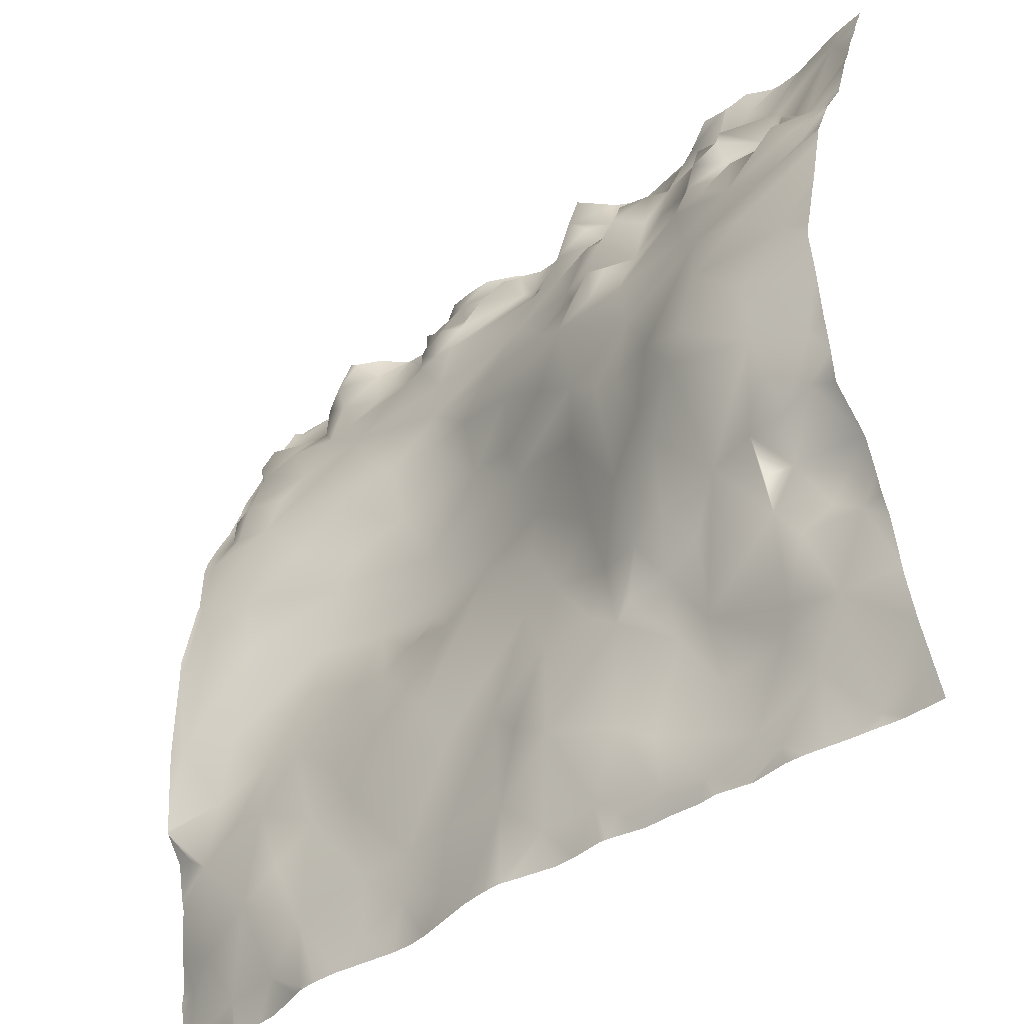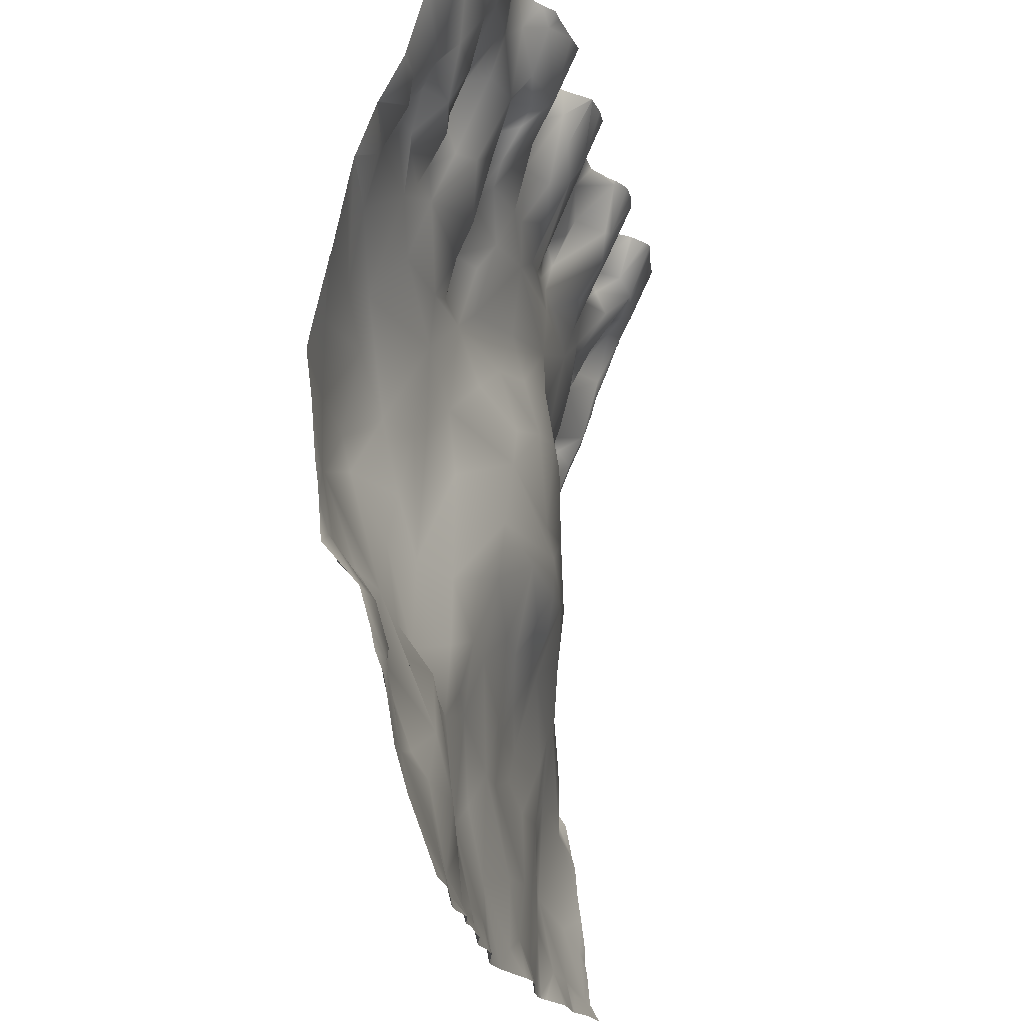
<metadata>
{"format":"obj","ext":"obj","renderer":"f3d","projection":"perspective","resolution":1024,"background":"white","views":[{"elev":-41.1,"azim":-135.7,"up":"+Z"},{"elev":-18.7,"azim":-78.4,"up":"+Z"}]}
</metadata>
<code>
o lod_0_106_Cube
v -505.6 16.88 -1237
v -505.1 16.83 -1229
v -511 16.38 -1229
v -496.7 17.79 -1231
v -503.9 18.07 -1220
v -511 18.11 -1218
v -497.8 17.78 -1220
v -507.7 18.17 -1213
v -511 17.61 -1210
v -499.7 16.88 -1213
v -506.6 16.52 -1205
v -511 15.32 -1201
v -502.7 16.66 -1204
v -508.2 14.34 -1200
v -502.9 13.79 -1196
v -493.7 17.16 -1209
v -494.4 15.71 -1200
v -494.1 15.02 -1194
v -497.1 14.77 -1186
v -484 18.26 -1203
v -489.4 17.28 -1208
v -490.1 18.39 -1215
v -493.8 18.76 -1224
v -484.9 17.73 -1214
v -489.3 19.1 -1227
v -482.2 18 -1210
v -480.9 18.17 -1218
v -478.4 20.64 -1202
v -485.9 18.52 -1191
v -480.7 20.31 -1188
v -479 18.48 -1216
v -485.3 19.07 -1184
v -482.1 17.53 -1229
v -485.7 16.59 -1236
v -477.4 20.78 -1189
v -477.2 19.24 -1181
v -478.4 16.27 -1231
v -478.4 15.73 -1237
v -483.4 16.02 -1237
v -491.9 16.88 -1235
v -497.1 17.34 -1239
v -504.4 6.689 -1144
v -506.9 11.01 -1150
v -508.7 11.82 -1152
v -511 13.62 -1154
v -507.8 13.62 -1156
v -511 14.36 -1159
v -504.4 9.848 -1147
v -508.5 14.32 -1159
v -502.7 8.127 -1150
v -511 13.7 -1163
v -501.5 7.612 -1149
v -500.1 8.966 -1152
v -504.5 14.12 -1160
v -497.8 14.06 -1163
v -511 14.07 -1168
v -500.4 11.53 -1157
v -495.3 13.46 -1159
v -496.8 10.63 -1154
v -496.7 8.496 -1149
v -494.5 8.615 -1147
v -492.8 12.62 -1154
v -491.9 13.58 -1159
v -491.3 12.21 -1149
v -489.1 11.67 -1151
v -487.5 10.67 -1153
v -487.8 8.769 -1149
v -485 7.899 -1150
v -486.5 14.73 -1159
v -489.3 15.01 -1164
v -484.1 13.36 -1157
v -483.1 16.32 -1162
v -484 11.25 -1153
v -481.7 14.08 -1155
v -482 9.69 -1152
v -481.4 15.55 -1159
v -479.7 11.52 -1153
v -478.4 8.937 -1150
v -478.9 13.21 -1159
v -477.3 10.95 -1153
v -477.5 6.976 -1146
v -478.8 15.23 -1166
v -478 18.96 -1175
v -505.1 13.43 -1180
v -505.2 15.19 -1174
v -499 14.75 -1182
v -501.1 15.7 -1170
v -497.5 16.35 -1175
v -490.9 17.69 -1171
v -491.5 17.26 -1179
v -487.4 18.66 -1174
v -487 16.61 -1168
v -483.2 18.27 -1168
v -482.6 18.96 -1173
v -480.7 18.11 -1169
v -478.9 16.98 -1170
v -516.4 16.88 -1237
v -511 16.97 -1235
v -516.9 16.83 -1229
v -525.3 17.79 -1231
v -518.1 18.07 -1220
v -524.2 17.78 -1220
v -514.3 18.17 -1213
v -522.3 16.88 -1213
v -515.3 16.52 -1205
v -519.3 16.66 -1204
v -513.8 14.34 -1200
v -511 13.11 -1197
v -519.1 13.79 -1196
v -511 13.03 -1193
v -528.3 17.16 -1209
v -527.6 15.71 -1200
v -527.9 15.02 -1194
v -524.9 14.77 -1186
v -511 13.79 -1189
v -538 18.26 -1203
v -532.6 17.28 -1208
v -531.9 18.39 -1215
v -528.2 18.76 -1224
v -537.1 17.73 -1214
v -532.7 19.1 -1227
v -539.8 18 -1210
v -541.1 18.17 -1218
v -543.6 20.64 -1202
v -536.1 18.52 -1191
v -545.8 20.39 -1212
v -541.3 20.31 -1188
v -543 18.48 -1216
v -536.7 19.07 -1184
v -547.4 16.57 -1222
v -547.1 17.99 -1215
v -539.9 17.53 -1229
v -549.7 20.91 -1211
v -536.3 16.59 -1236
v -550 22.03 -1203
v -552.7 19.56 -1214
v -547.7 21.53 -1197
v -551.1 16.71 -1222
v -556.2 20.94 -1209
v -554.5 24.5 -1197
v -544.6 20.78 -1189
v -550.1 22.58 -1190
v -544.8 19.24 -1181
v -556.4 24.87 -1194
v -564.2 24.31 -1200
v -557 23.09 -1186
v -564.4 24.57 -1193
v -561.4 21.79 -1209
v -556.9 22.34 -1180
v -561.6 19.45 -1217
v -565.9 22.34 -1209
v -561.5 20.23 -1213
v -569.8 22.79 -1202
v -564.2 19.19 -1213
v -569.1 22.28 -1208
v -566.8 17.28 -1218
v -571.8 18.64 -1214
v -563.7 18.41 -1220
v -569.5 16.76 -1220
v -560.4 16.74 -1226
v -565.7 16.28 -1227
v -558.6 15.51 -1228
v -551 15.06 -1228
v -543.6 16.27 -1231
v -554.3 14.87 -1236
v -543.6 15.73 -1237
v -548.2 14.91 -1237
v -561.3 14.52 -1232
v -552.2 13.4 -1239
v -556.3 14.18 -1238
v -538.6 16.02 -1237
v -530.1 16.88 -1235
v -524.9 17.34 -1239
v -511 10.24 -1147
v -517.6 6.689 -1144
v -515.1 11.01 -1150
v -513.3 11.82 -1152
v -514.2 13.62 -1156
v -517.6 9.848 -1147
v -513.5 14.32 -1159
v -519.3 8.127 -1150
v -520.5 7.612 -1149
v -521.9 8.966 -1152
v -517.5 14.12 -1160
v -524.2 14.06 -1163
v -521.6 11.53 -1157
v -526.7 13.46 -1159
v -525.2 10.63 -1154
v -525.4 8.496 -1149
v -527.5 8.615 -1147
v -529.2 12.62 -1154
v -530.1 13.58 -1159
v -530.7 12.21 -1149
v -532.9 11.67 -1151
v -534.5 10.67 -1153
v -534.2 8.769 -1149
v -537 7.899 -1150
v -535.5 14.73 -1159
v -532.7 15.01 -1164
v -537.9 13.36 -1157
v -538.9 16.32 -1162
v -538 11.25 -1153
v -540.3 14.08 -1155
v -540 9.69 -1152
v -540.6 15.55 -1159
v -542.3 11.52 -1153
v -543.6 8.937 -1150
v -543.1 13.21 -1159
v -544.7 10.95 -1153
v -544.5 6.976 -1146
v -543.2 15.23 -1166
v -547.3 9.211 -1147
v -551.8 10.08 -1150
v -550.1 12.04 -1154
v -553.7 9.788 -1150
v -555.5 8.756 -1147
v -546.3 14.16 -1161
v -551.9 14.18 -1155
v -550.6 15.41 -1162
v -551 17.74 -1167
v -554.2 13.37 -1155
v -552.6 15.99 -1159
v -553 17.6 -1165
v -556.1 16.17 -1159
v -556.2 14.76 -1161
v -558.7 9.596 -1151
v -555.8 14.96 -1156
v -559.6 11.94 -1158
v -560.4 10.31 -1153
v -563.5 12.04 -1157
v -560.9 13.77 -1162
v -568.4 9.866 -1147
v -566.3 13.49 -1160
v -564.1 14.99 -1160
v -564.2 15.51 -1162
v -568.8 15.29 -1163
v -564.7 17.93 -1165
v -561.8 17.13 -1165
v -559.1 17.92 -1166
v -567.7 15.96 -1166
v -556.7 14.89 -1163
v -555.2 18.22 -1168
v -558.8 18.58 -1170
v -566.2 18.84 -1169
v -568.4 18.62 -1171
v -565.7 20.66 -1175
v -562.9 22.8 -1182
v -553.2 19.59 -1174
v -568.5 23.32 -1187
v -544 18.96 -1175
v -571.5 22.01 -1182
v -565.8 12.25 -1238
v -516.9 13.43 -1180
v -511 12.95 -1179
v -511 13.89 -1173
v -516.8 15.19 -1174
v -523 14.75 -1182
v -520.9 15.7 -1170
v -524.5 16.35 -1175
v -531.1 17.69 -1171
v -530.5 17.26 -1179
v -534.6 18.66 -1174
v -535 16.61 -1168
v -538.8 18.27 -1168
v -539.4 18.96 -1173
v -541.3 18.11 -1169
v -543.1 16.98 -1170
v -476.6 7.179 -1144
v -476.6 6.806 -1144
v -477.3 6.198 -1144
v -479 6.099 -1144
v -483.1 5.595 -1144
v -476.6 7.733 -1146
v -476.6 10.86 -1153
v -476.6 10.47 -1152
v -476.6 11.09 -1153
v -476.6 9.074 -1149
v -485.5 5.24 -1144
v -486.6 5.782 -1144
v -488.3 6.964 -1144
v -488.5 7.182 -1144
v -491.4 10.51 -1144
v -492 9.963 -1144
v -494.3 8.565 -1144
v -496.9 5.87 -1144
v -500 5.4 -1144
v -502.3 5.462 -1144
v -504.3 6.434 -1144
v -504.6 6.671 -1144
v -497.2 5.744 -1144
v -508.1 8.78 -1144
v -505.1 7.107 -1144
v -511 8.936 -1144
v -516.9 7.107 -1144
v -513.9 8.78 -1144
v -497 5.777 -1144
v -497.1 5.753 -1144
v -517.4 6.671 -1144
v -517.7 6.434 -1144
v -519.7 5.462 -1144
v -522 5.4 -1144
v -524.8 5.744 -1144
v -524.9 5.753 -1144
v -525 5.777 -1144
v -525.1 5.87 -1144
v -527.7 8.565 -1144
v -530 9.963 -1144
v -530.6 10.51 -1144
v -543 6.099 -1144
v -544.7 6.198 -1144
v -546.1 7.32 -1144
v -533.7 6.964 -1144
v -535.5 5.782 -1144
v -536.5 5.24 -1144
v -538.9 5.595 -1144
v -533.5 7.182 -1144
v -546.9 7.807 -1144
v -549.6 9.377 -1144
v -567.5 8.64 -1144
v -563.1 7.663 -1144
v -569.5 8.866 -1144
v -571.9 9.035 -1144
v -571.9 9.341 -1145
v -558.1 7.498 -1144
v -559.2 7.35 -1144
v -555.5 9.037 -1144
v -561.6 7.384 -1144
v -551.8 8.988 -1144
v -552.4 9.024 -1144
v -552.5 9.005 -1144
v -552.8 8.935 -1144
v -561.8 7.393 -1144
v -571.9 10.33 -1147
v -571.9 12.69 -1154
v -571.9 11.8 -1151
v -571.9 10.4 -1148
v -571.9 13.32 -1156
v -571.9 15.13 -1162
v -476.6 19.4 -1181
v -476.6 19.27 -1180
v -476.6 19.62 -1182
v -476.6 12.37 -1157
v -476.6 13.9 -1160
v -476.6 15.96 -1167
v -476.6 14.46 -1163
v -476.6 17.21 -1169
v -476.6 19.06 -1174
v -476.6 18.7 -1173
v -476.6 21.04 -1189
v -476.6 20.98 -1191
v -476.6 21.04 -1200
v -476.6 21.03 -1203
v -571.9 15.35 -1163
v -571.9 17.77 -1167
v -571.9 17.91 -1167
v -571.9 17.92 -1167
v -571.9 19.87 -1172
v -571.9 19.94 -1173
v -571.9 19.97 -1173
v -571.9 20.57 -1175
v -571.9 21.9 -1182
v -571.9 21.96 -1182
v -571.9 22.04 -1182
v -571.9 23.98 -1191
v -571.9 23.68 -1190
v -571.9 23.38 -1196
v -571.9 22.32 -1184
v -571.9 22.92 -1202
v -571.9 22.64 -1204
v -476.6 20.43 -1211
v -476.6 20.26 -1212
v -476.6 18.19 -1216
v -476.6 20.16 -1213
v -476.6 20.23 -1213
v -476.6 17.43 -1220
v -476.6 17.08 -1221
v -476.6 16.83 -1224
v -476.6 15.97 -1231
v -476.6 16.42 -1227
v -476.6 16.03 -1232
v -476.6 15.72 -1234
v -476.6 15.41 -1237
v -476.6 14.35 -1239
v -478.2 14.56 -1239
v -485 15.78 -1239
v -481.2 14.72 -1239
v -489.2 15.69 -1239
v -491.5 15.78 -1239
v -485.8 15.88 -1239
v -496.2 16.98 -1239
v -497.7 17.32 -1239
v -499.3 17.34 -1239
v -502 17.11 -1239
v -508.7 15.79 -1239
v -511 15.58 -1239
v -513.3 15.79 -1239
v -520 17.11 -1239
v -522.7 17.34 -1239
v -524.3 17.32 -1239
v -525.8 16.98 -1239
v -530.5 15.78 -1239
v -532.8 15.69 -1239
v -536.2 15.88 -1239
v -537 15.78 -1239
v -540.8 14.72 -1239
v -543.8 14.56 -1239
v -546.7 14.19 -1239
v -548.8 14.28 -1239
v -552.2 13.38 -1239
v -552.2 13.37 -1239
v -556.1 13.65 -1239
v -558.2 13.44 -1239
v -571.9 22.47 -1205
v -571.9 22.19 -1209
v -571.9 18.68 -1214
v -571.9 18.64 -1214
v -571.9 17.59 -1217
v -571.9 17.17 -1219
v -571.9 16.33 -1222
v -571.9 15.35 -1228
v -571.9 15.45 -1227
v -560.3 13.03 -1239
v -563 12.49 -1239
v -571.9 14.1 -1232
v -571.9 12.78 -1236
v -567.9 11.7 -1239
v -571.9 11.52 -1239
v -497.1 17.24 -1239
v -497.3 17.28 -1239
v -524.9 17.24 -1239
v -524.7 17.28 -1239
v -565.5 12.1 -1239
v -566.2 11.91 -1239
f 1 393 394
f 394 98 1
f 2 1 98
f 3 2 98
f 4 393 1
f 2 4 1
f 5 2 3
f 5 3 6
f 7 4 2
f 7 2 5
f 5 6 8
f 8 6 9
f 10 7 5
f 10 5 8
f 11 8 9
f 11 9 12
f 13 10 8
f 13 8 11
f 11 12 14
f 14 12 108
f 15 11 14
f 15 14 108
f 15 13 11
f 110 15 108
f 16 10 13
f 16 7 10
f 15 17 13
f 17 16 13
f 18 15 110
f 18 17 15
f 19 18 110
f 19 110 115
f 18 20 17
f 21 16 17
f 20 21 17
f 22 7 16
f 21 22 16
f 22 23 7
f 23 4 7
f 21 24 22
f 25 4 23
f 22 25 23
f 26 24 21
f 20 26 21
f 24 27 22
f 27 24 26
f 27 25 22
f 20 28 26
f 29 20 18
f 28 20 29
f 19 29 18
f 370 26 28
f 30 28 29
f 32 30 29
f 32 29 19
f 375 27 31
f 27 33 25
f 33 34 25
f 350 28 35
f 35 28 30
f 36 35 30
f 341 35 36
f 36 30 32
f 37 38 33
f 38 34 33
f 381 38 37
f 38 386 39
f 38 39 34
f 385 34 39
f 34 389 387
f 40 387 388
f 25 34 40
f 25 40 4
f 40 41 4
f 40 390 41
f 41 392 4
f 41 429 391
f 42 291 292
f 42 292 289
f 42 43 174
f 43 44 174
f 174 44 45
f 46 45 44
f 43 46 44
f 45 46 47
f 48 43 42
f 46 49 47
f 48 50 43
f 50 46 43
f 42 50 48
f 50 49 46
f 49 51 47
f 52 50 42
f 50 53 49
f 52 53 50
f 54 51 49
f 53 54 49
f 54 55 51
f 55 56 51
f 53 57 54
f 57 58 54
f 58 55 54
f 59 57 53
f 59 58 57
f 60 59 53
f 60 297 296
f 61 59 60
f 61 296 285
f 62 58 59
f 61 62 59
f 63 58 62
f 58 63 55
f 64 62 61
f 64 65 62
f 65 66 62
f 66 63 62
f 67 65 64
f 68 65 67
f 68 66 65
f 66 69 63
f 69 70 63
f 63 70 55
f 71 69 66
f 68 71 66
f 71 72 69
f 69 72 70
f 73 71 68
f 74 71 73
f 75 73 68
f 75 74 73
f 74 76 71
f 76 72 71
f 77 74 75
f 77 76 74
f 78 75 68
f 78 77 75
f 77 79 76
f 79 72 76
f 78 80 77
f 80 79 77
f 78 68 81
f 79 82 72
f 81 272 271
f 80 276 342
f 84 115 254
f 255 84 254
f 84 19 115
f 85 84 255
f 85 255 56
f 86 19 84
f 87 85 56
f 55 87 56
f 85 88 84
f 87 88 85
f 88 86 84
f 55 89 87
f 87 89 88
f 55 70 89
f 90 86 88
f 90 19 86
f 32 19 90
f 91 90 88
f 91 32 90
f 89 91 88
f 91 36 32
f 83 36 91
f 92 89 70
f 92 91 89
f 70 93 92
f 93 91 92
f 72 93 70
f 82 93 72
f 83 91 94
f 93 94 91
f 82 95 93
f 95 94 93
f 82 96 95
f 95 96 94
f 96 83 94
f 97 396 397
f 98 396 97
f 99 98 97
f 3 98 99
f 100 397 398
f 99 97 100
f 101 3 99
f 101 6 3
f 102 99 100
f 102 101 99
f 101 103 6
f 103 9 6
f 104 101 102
f 104 103 101
f 105 9 103
f 105 12 9
f 106 103 104
f 106 105 103
f 105 107 12
f 107 108 12
f 109 107 105
f 109 108 107
f 109 105 106
f 110 108 109
f 111 106 104
f 111 104 102
f 109 106 112
f 112 106 111
f 113 110 109
f 113 109 112
f 114 110 113
f 114 115 110
f 113 112 116
f 117 112 111
f 116 112 117
f 118 111 102
f 117 111 118
f 118 102 119
f 119 102 100
f 117 118 120
f 121 119 100
f 118 119 121
f 122 117 120
f 116 117 122
f 120 118 123
f 123 122 120
f 123 118 121
f 116 122 124
f 125 113 116
f 124 125 116
f 114 113 125
f 124 122 126
f 126 122 123
f 127 125 124
f 126 123 128
f 129 125 127
f 129 114 125
f 128 123 130
f 131 126 128
f 131 128 130
f 130 123 132
f 123 121 132
f 133 126 131
f 132 121 134
f 133 135 126
f 135 124 126
f 136 133 131
f 135 137 124
f 136 131 138
f 131 130 138
f 139 133 136
f 139 135 133
f 139 136 138
f 140 137 135
f 140 135 139
f 141 124 137
f 141 127 124
f 142 141 137
f 142 137 140
f 143 127 141
f 143 141 142
f 143 129 127
f 144 142 140
f 145 144 140
f 145 140 139
f 146 142 144
f 147 144 145
f 147 146 144
f 145 139 148
f 149 142 146
f 149 143 142
f 148 139 150
f 150 139 138
f 145 148 151
f 152 148 150
f 153 145 151
f 147 145 153
f 154 148 152
f 151 148 154
f 154 152 150
f 155 153 151
f 155 151 154
f 154 150 156
f 157 155 154
f 157 154 156
f 156 150 158
f 157 156 159
f 156 158 159
f 158 150 160
f 150 138 160
f 158 160 161
f 159 158 161
f 160 138 162
f 161 160 162
f 138 163 162
f 138 130 163
f 163 130 164
f 130 132 164
f 162 163 165
f 163 164 165
f 164 132 166
f 166 132 134
f 165 164 167
f 164 166 167
f 162 165 168
f 161 162 168
f 165 167 169
f 168 165 170
f 165 169 170
f 170 422 168
f 170 410 411
f 169 408 409
f 166 407 167
f 167 407 408
f 166 405 406
f 166 134 171
f 134 404 171
f 134 402 403
f 172 402 134
f 121 172 134
f 121 100 172
f 172 100 173
f 172 400 401
f 173 398 399
f 173 399 431
f 175 295 174
f 175 298 294
f 175 174 176
f 176 174 177
f 174 45 177
f 178 177 45
f 176 177 178
f 45 47 178
f 179 175 176
f 178 47 180
f 179 176 181
f 181 176 178
f 175 179 181
f 181 178 180
f 180 47 51
f 182 175 181
f 181 180 183
f 182 181 183
f 184 180 51
f 183 180 184
f 184 51 185
f 185 51 56
f 183 184 186
f 186 184 187
f 187 184 185
f 188 183 186
f 188 186 187
f 189 183 188
f 189 303 183
f 190 189 188
f 190 304 189
f 191 188 187
f 190 188 191
f 192 191 187
f 187 185 192
f 193 190 191
f 193 191 194
f 194 191 195
f 195 191 192
f 196 193 194
f 197 196 194
f 197 194 195
f 195 192 198
f 198 192 199
f 192 185 199
f 200 195 198
f 197 195 200
f 200 198 201
f 198 199 201
f 202 197 200
f 203 202 200
f 204 197 202
f 204 202 203
f 203 200 205
f 205 200 201
f 206 204 203
f 206 203 205
f 207 197 204
f 207 204 206
f 206 205 208
f 208 205 201
f 207 206 209
f 209 206 208
f 207 210 197
f 208 201 211
f 210 315 197
f 212 210 207
f 212 207 209
f 212 209 213
f 213 209 214
f 215 213 214
f 216 330 215
f 209 217 214
f 217 209 208
f 217 208 211
f 215 214 218
f 214 217 219
f 218 214 219
f 217 211 220
f 219 217 220
f 215 218 221
f 218 219 222
f 221 218 222
f 222 219 223
f 219 220 223
f 224 221 222
f 225 222 223
f 224 222 225
f 226 215 221
f 216 215 226
f 227 221 224
f 226 221 227
f 227 224 228
f 228 224 225
f 226 227 229
f 229 227 228
f 230 229 228
f 228 225 231
f 230 228 231
f 232 319 320
f 320 229 232
f 232 229 230
f 232 230 233
f 232 334 335
f 233 230 234
f 234 230 231
f 233 234 235
f 234 231 235
f 233 235 237
f 233 237 236
f 235 231 238
f 237 235 238
f 231 239 238
f 236 237 240
f 231 241 239
f 231 225 241
f 241 225 223
f 241 223 242
f 241 242 239
f 242 223 220
f 239 242 243
f 238 239 243
f 242 220 243
f 237 238 243
f 240 237 244
f 244 237 243
f 245 244 246
f 244 243 246
f 245 358 357
f 243 149 246
f 246 149 247
f 243 248 149
f 243 220 248
f 247 149 146
f 248 143 149
f 247 146 249
f 249 146 147
f 248 250 143
f 220 250 248
f 249 364 365
f 251 247 249
f 168 423 252
f 252 423 432
f 161 168 252
f 252 424 161
f 161 421 159
f 253 254 115
f 255 254 253
f 253 115 114
f 256 255 253
f 256 56 255
f 257 253 114
f 258 56 256
f 185 56 258
f 256 253 259
f 258 256 259
f 259 253 257
f 185 258 260
f 258 259 260
f 185 260 199
f 261 259 257
f 261 257 114
f 129 261 114
f 262 259 261
f 262 261 129
f 260 259 262
f 262 129 143
f 250 262 143
f 263 199 260
f 263 260 262
f 199 263 264
f 264 263 262
f 201 199 264
f 211 201 264
f 250 265 262
f 264 262 265
f 211 264 266
f 266 264 265
f 211 266 267
f 266 265 267
f 267 265 250
f 220 211 267
f 220 267 250
f 349 350 35
f 426 425 252
f 366 147 153
f 278 67 279
f 283 64 61
f 335 336 232
f 287 42 288
f 297 52 290
f 369 368 153
f 303 182 183
f 313 312 196
f 419 418 159
f 285 284 61
f 268 273 81
f 360 247 251
f 306 305 190
f 328 318 212
f 307 306 190
f 378 380 37
f 340 83 347
f 300 175 182
f 418 417 159
f 323 321 232
f 340 339 36
f 351 352 28
f 374 31 27
f 324 326 216
f 310 309 210
f 348 347 83
f 421 419 159
f 374 26 371
f 416 415 157
f 327 325 226
f 318 317 212
f 325 216 226
f 345 344 82
f 413 153 155
f 321 319 232
f 302 301 182
f 336 333 232
f 404 405 171
f 289 288 42
f 332 226 229
f 328 213 329
f 417 157 159
f 311 310 210
f 275 274 80
f 367 363 251
f 361 360 251
f 352 370 28
f 359 246 247
f 367 249 365
f 409 410 169
f 274 276 80
f 345 79 343
f 295 293 174
f 363 362 251
f 411 412 170
f 346 82 344
f 382 384 38
f 373 372 31
f 377 27 376
f 338 337 236
f 271 270 81
f 280 279 67
f 428 429 41
f 414 413 155
f 326 331 216
f 284 283 61
f 277 81 273
f 316 196 312
f 348 96 346
f 282 281 64
f 414 157 415
f 311 212 317
f 368 366 153
f 278 272 68
f 314 196 197
f 286 290 52
f 424 420 161
f 372 375 31
f 299 298 175
f 342 79 80
f 431 430 173
f 390 428 41
f 430 400 173
f 315 314 197
f 357 356 245
f 287 286 52
f 432 433 252
f 380 381 37
f 355 240 244
f 433 426 252
f 362 361 251
f 379 33 377
f 301 300 182
f 337 233 236
f 354 353 240
f 379 378 37
f 353 236 240
f 307 193 308
f 270 268 81
f 386 385 39
f 356 244 245
f 275 78 277
f 330 213 215
f 281 67 64
f 316 308 193
f 293 291 174
f 333 323 232
f 339 341 36
f 394 395 98
f 4 392 393
f 370 371 26
f 375 376 27
f 350 351 28
f 341 349 35
f 381 382 38
f 38 384 386
f 385 389 34
f 40 34 387
f 40 388 390
f 41 391 392
f 42 174 291
f 60 53 297
f 61 60 296
f 81 68 272
f 98 395 396
f 100 97 397
f 170 412 422
f 170 169 410
f 169 167 408
f 166 406 407
f 166 171 405
f 134 403 404
f 172 401 402
f 172 173 400
f 173 100 398
f 175 294 295
f 189 304 303
f 190 305 304
f 210 309 315
f 216 331 330
f 320 332 229
f 232 233 334
f 245 246 358
f 249 147 364
f 168 422 423
f 252 425 424
f 161 420 421
f 426 427 425
f 366 364 147
f 278 68 67
f 283 282 64
f 287 52 42
f 297 53 52
f 303 302 182
f 360 359 247
f 340 36 83
f 300 299 175
f 323 322 321
f 374 373 31
f 374 27 26
f 325 324 216
f 413 369 153
f 332 327 226
f 328 212 213
f 417 416 157
f 359 358 246
f 367 251 249
f 345 82 79
f 346 96 82
f 382 383 384
f 377 33 27
f 277 78 81
f 316 193 196
f 348 83 96
f 414 155 157
f 311 210 212
f 314 313 196
f 342 343 79
f 355 354 240
f 379 37 33
f 337 334 233
f 353 338 236
f 307 190 193
f 270 269 268
f 356 355 244
f 275 80 78
f 330 329 213
f 281 280 67

</code>
